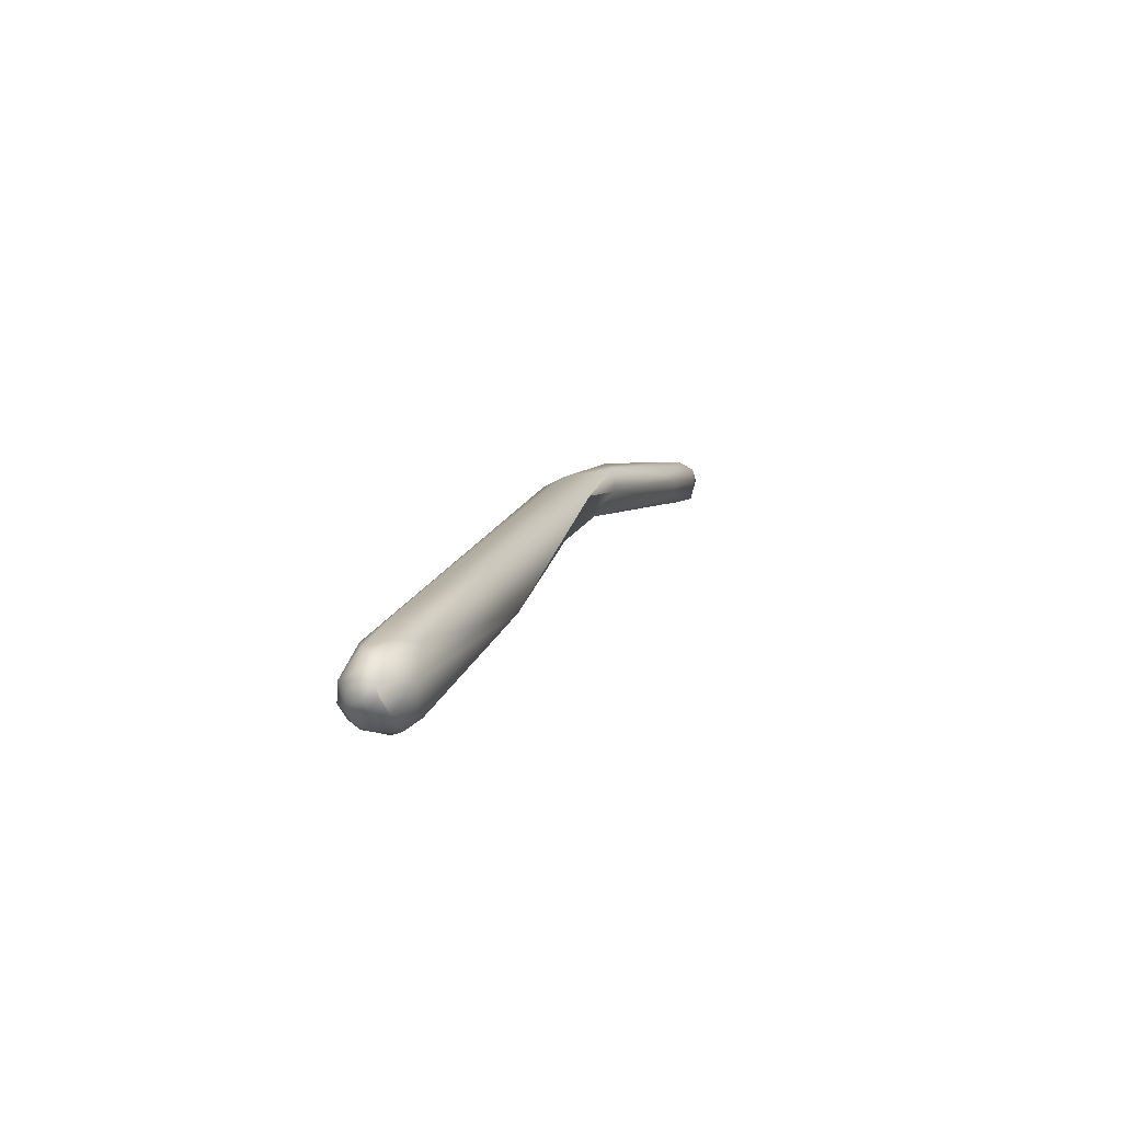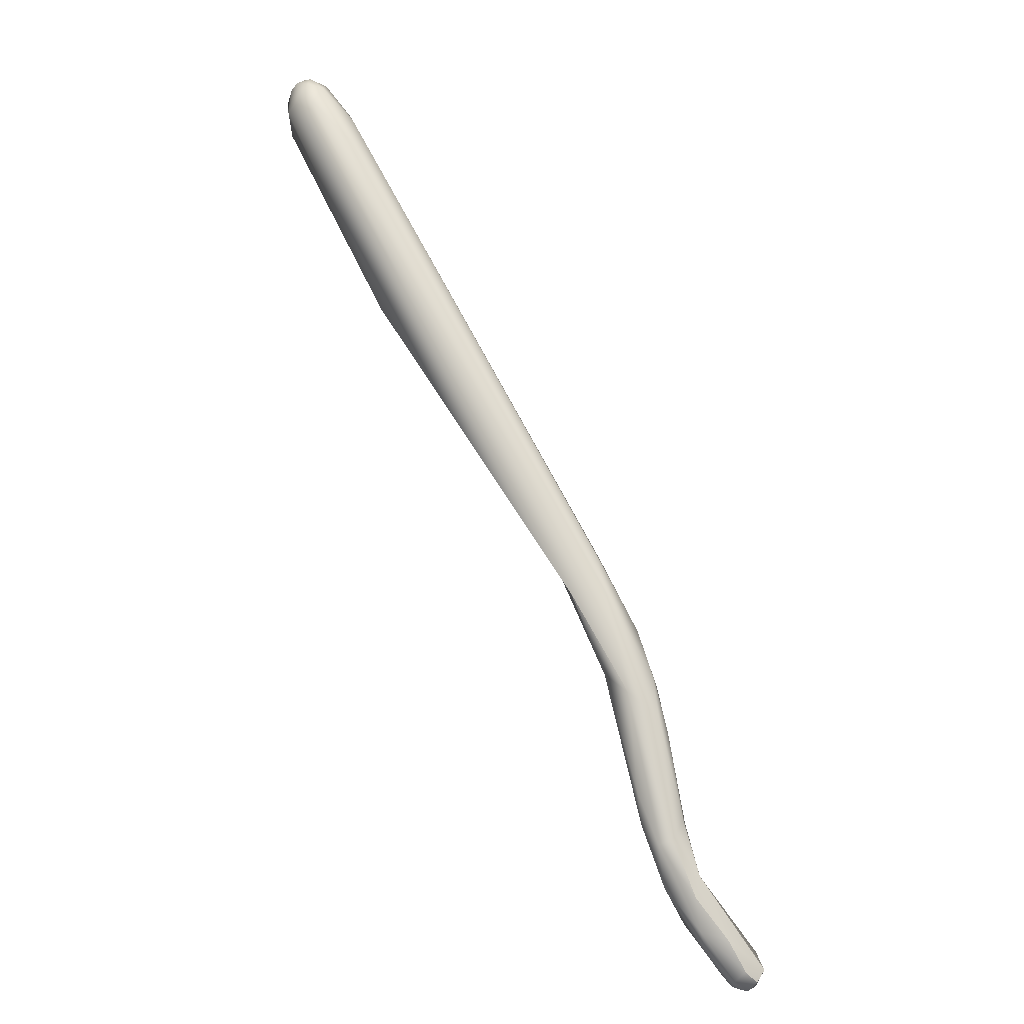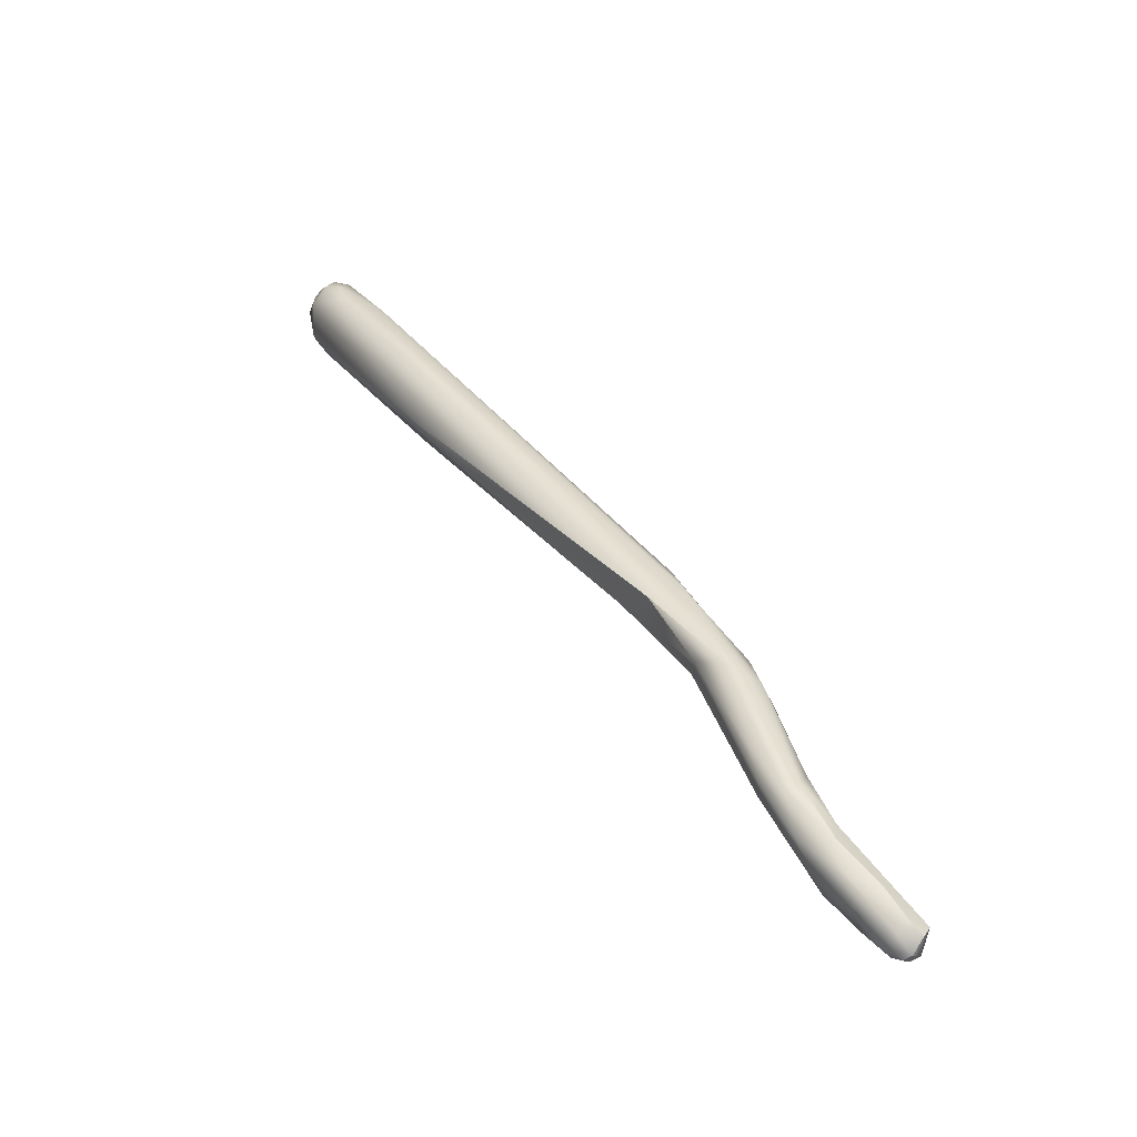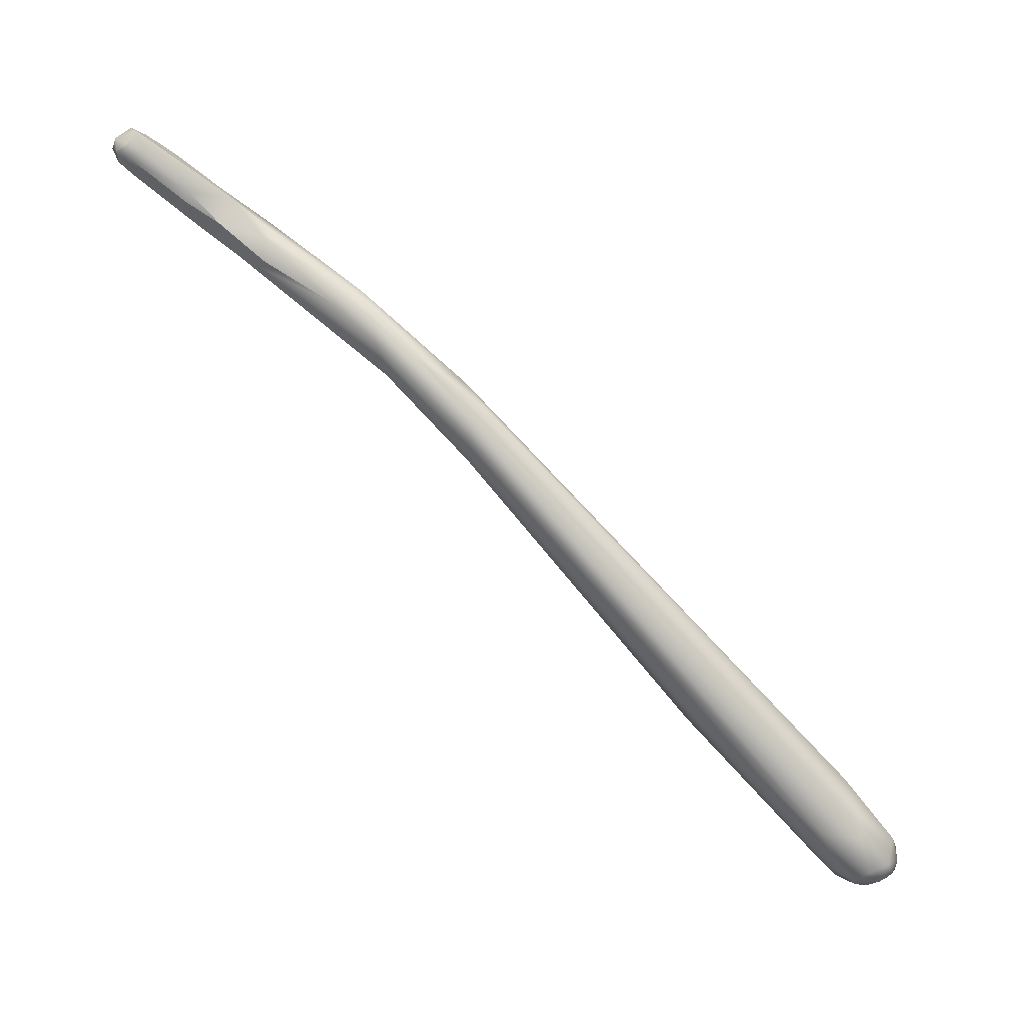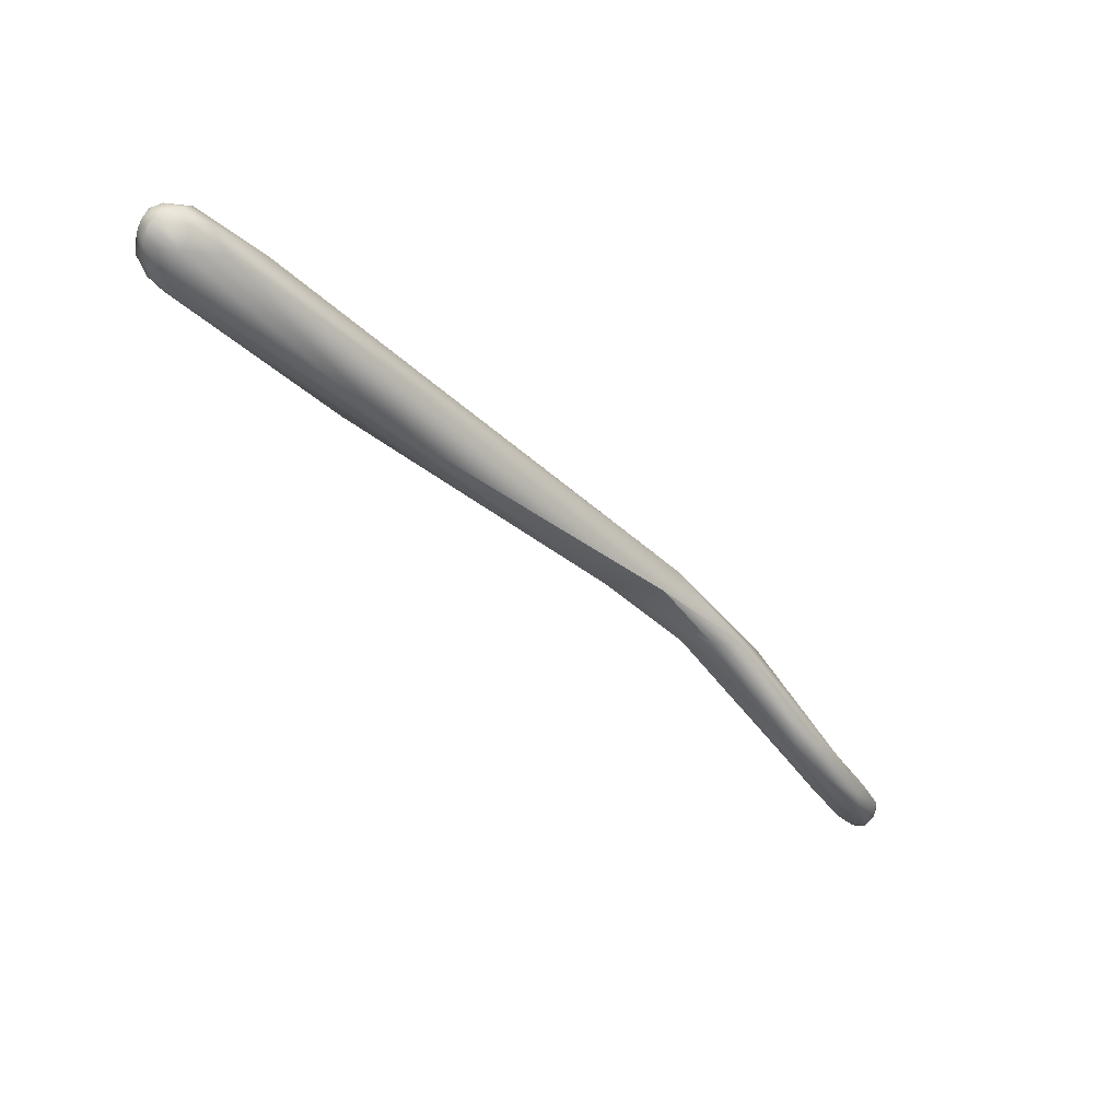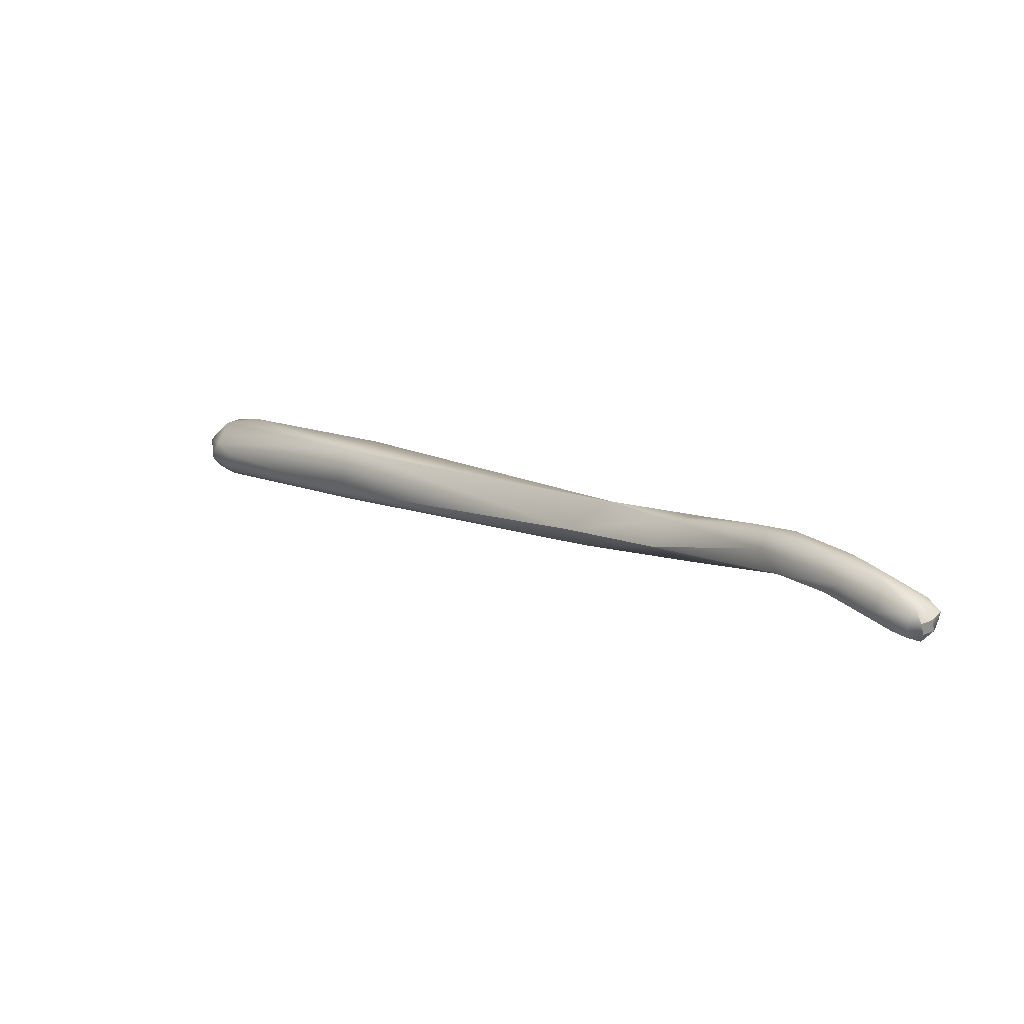
<metadata>
{"format":"obj","ext":"obj","renderer":"f3d","projection":"perspective","resolution":1024,"background":"white","views":[{"elev":-35.1,"azim":21.1,"up":"+Y"},{"elev":23.0,"azim":141.3,"up":"+Z"},{"elev":-16.8,"azim":133.6,"up":"+Z"},{"elev":12.2,"azim":-83.1,"up":"+Y"},{"elev":26.4,"azim":66.4,"up":"+Z"},{"elev":-63.1,"azim":105.4,"up":"+Z"}]}
</metadata>
<code>
v 17.74 -10.87 842.7
v 18.36 0.9505 826.5
v 18.32 1.767 826.5
v 19 0.6296 825.7
v 19.27 1.486 825.2
v 18.53 1.321 825.7
v 19.19 2.146 825.5
v 18.58 1.382 827.5
v 19.19 -0.116 826.5
v 18.96 2.628 826.9
v 19.95 0.756 825.4
v 19.97 1.523 825.2
v 19.94 2.15 825.4
v 19.77 2.785 826.4
v 20.36 2.311 827.2
v 19.63 -1.942 829.9
v 19.53 -1.308 830.2
v 17.85 -42.8 872
v 18.32 -46.06 874.5
v 18.13 -45.6 875.3
v 19.52 -35.78 863
v 18.1 -43.24 874.7
v 18.4 -35.39 863.7
v 17.47 -15.9 849.1
v 19.25 -13.02 843.1
v 17.54 -17.73 848.8
v 18.4 -15.2 849.9
v 19.23 -18.52 848.4
v 20.71 -15.09 847.9
v 19.92 -3.322 832
v 20.63 -3.181 829.9
v 20.74 -5.608 833.2
v 21.51 -2.325 828.8
v 22.68 -3.091 831.8
v 19.8 -5.742 834.9
v 19.88 -4.278 834.9
v 20.39 -3.948 835.6
v 21.91 -6.178 834.5
v 22.52 -3.926 834.5
v 22.52 -5.619 835.2
v 22.28 -6.298 837.2
v 18.41 -8.445 840
v 18.06 -9.358 842.4
v 18.94 -7.181 840.1
v 19.49 -7.564 841.4
v 20.63 -9.258 842.8
v 17.73 -11.7 845.4
v 18.45 -9.321 843.3
v 19.22 -13.43 848.3
v 20.76 -11.49 843.2
v 20.41 -0.7935 826.9
v 20.59 0.5124 825.9
v 20.6 1.409 825.6
v 20.84 1.888 826.4
v 21.61 0.07991 827.7
v 20.76 1.006 829.1
v 20.87 -1.713 832.6
v 21.74 -1.099 831.6
v 21.99 -0.3045 829.6
v 21.78 -3.393 834.9
v 19.3 -45.79 872.7
v 19.99 -46.57 873.2
v 20.09 -45.77 872.3
v 20.66 -46.6 873.3
v 20.86 -44.89 871.6
v 21.39 -45.89 873.2
v 18.48 -45.59 873.4
v 19 -46.73 874.4
v 18.97 -46.77 875.2
v 18.89 -46.43 876
v 18.76 -45.18 876.6
v 19.8 -47.06 874.5
v 19.4 -46.01 876.9
v 20.17 -46.91 876
v 20.11 -46.58 876.6
v 20.05 -46.03 877.1
v 20 -45.35 877.2
v 21 -46.88 875.4
v 20.86 -46.52 876.4
v 20.78 -45.9 876.9
v 22.11 -45.15 875.1
v 18.75 -41.91 874.6
v 20.03 -43.77 876.9
v 20.22 -39.84 873.6
v 20.74 -44.57 877.1
v 21.28 -43.23 876.1
v 21.71 -44.32 876.4
v 22.04 -42.62 874.6
v 22.29 -33.97 863.3
v 21.53 -32.35 865.5
v 18.32 1.767 826.5
v 19 0.6296 825.7
v 19.27 1.486 825.2
v 18.53 1.321 825.7
v 19.19 2.146 825.5
v 19.19 -0.116 826.5
v 18.96 2.628 826.9
v 18.96 2.628 826.9
v 19.97 1.523 825.2
v 19.97 1.523 825.2
v 19.94 2.15 825.4
v 19.94 2.15 825.4
v 19.77 2.785 826.4
v 19.77 2.785 826.4
v 20.36 2.311 827.2
v 19.63 -1.942 829.9
v 19.25 -13.02 843.1
v 19.25 -13.02 843.1
v 19.23 -18.52 848.4
v 20.71 -15.09 847.9
v 20.71 -15.09 847.9
v 19.92 -3.322 832
v 19.92 -3.322 832
v 20.63 -3.181 829.9
v 20.74 -5.608 833.2
v 19.8 -5.742 834.9
v 17.73 -11.7 845.4
v 20.76 1.006 829.1
v 20.87 -1.713 832.6
v 21.74 -1.099 831.6
v 20.86 -46.52 876.4
g grp1
f 42 1 43
f 1 47 43
f 3 6 2
f 4 9 2
f 2 9 16
f 5 92 94
f 6 4 2
f 106 17 2
f 5 94 7
f 94 91 7
f 3 2 8
f 17 8 2
f 10 7 91
f 97 3 8
f 92 11 51
f 96 92 51
f 5 12 11
f 92 5 11
f 99 93 13
f 13 93 95
f 14 101 7
f 14 7 10
f 8 57 97
f 51 11 52
f 11 12 53
f 53 52 11
f 102 53 100
f 15 98 56
f 119 56 98
f 54 102 103
f 105 54 103
f 98 15 104
f 18 23 67
f 67 68 19
f 67 19 18
f 19 69 20
f 19 20 18
f 18 22 24
f 18 20 22
f 20 71 22
f 26 21 23
f 22 82 24
f 26 23 18
f 18 24 26
f 89 21 28
f 28 29 89
f 1 32 25
f 1 24 47
f 107 50 28
f 28 50 29
f 50 46 110
f 111 46 49
f 1 26 24
f 26 1 25
f 82 27 24
f 26 109 21
f 109 26 25
f 84 27 82
f 27 84 49
f 16 31 30
f 114 96 51
f 16 9 31
f 112 36 57
f 33 115 114
f 30 31 32
f 114 51 33
f 38 115 33
f 33 34 38
f 38 34 40
f 40 34 39
f 34 55 59
f 34 59 39
f 35 42 36
f 42 44 36
f 112 35 36
f 42 116 32
f 116 30 32
f 36 44 37
f 37 44 45
f 108 115 38
f 37 45 60
f 50 38 40
f 50 40 41
f 50 41 46
f 40 39 41
f 46 41 39
f 60 46 39
f 1 42 32
f 42 43 44
f 48 44 43
f 48 45 44
f 48 49 45
f 38 50 107
f 46 45 49
f 45 46 60
f 24 27 117
f 49 47 27
f 43 47 48
f 48 47 49
f 55 51 52
f 53 55 52
f 54 55 53
f 102 54 53
f 51 55 33
f 55 54 59
f 59 105 118
f 59 54 105
f 33 55 34
f 106 113 17
f 57 17 112
f 57 8 17
f 58 119 60
f 119 58 56
f 39 59 120
f 60 39 120
f 118 120 59
f 57 36 37
f 119 37 60
f 21 61 23
f 61 67 23
f 61 62 72
f 61 21 63
f 62 61 63
f 62 63 64
f 64 72 62
f 65 64 63
f 64 78 72
f 65 66 64
f 78 64 66
f 65 89 66
f 66 89 81
f 61 72 68
f 67 61 68
f 68 69 19
f 69 70 20
f 70 71 20
f 22 71 82
f 71 83 82
f 69 68 72
f 69 72 74
f 69 74 70
f 70 73 71
f 70 74 75
f 73 70 75
f 76 73 75
f 77 73 76
f 71 73 77
f 77 83 71
f 72 78 74
f 74 78 79
f 75 74 79
f 75 80 76
f 75 79 80
f 76 80 77
f 80 85 77
f 81 121 78
f 80 121 81
f 87 80 81
f 80 87 85
f 66 81 78
f 21 65 63
f 88 89 90
f 83 84 82
f 89 88 81
f 86 83 85
f 85 83 77
f 83 86 84
f 87 86 85
f 81 88 87
f 87 88 86
f 86 88 90
f 84 86 90
f 49 90 111
f 89 65 21
f 111 90 89
f 90 49 84

</code>
